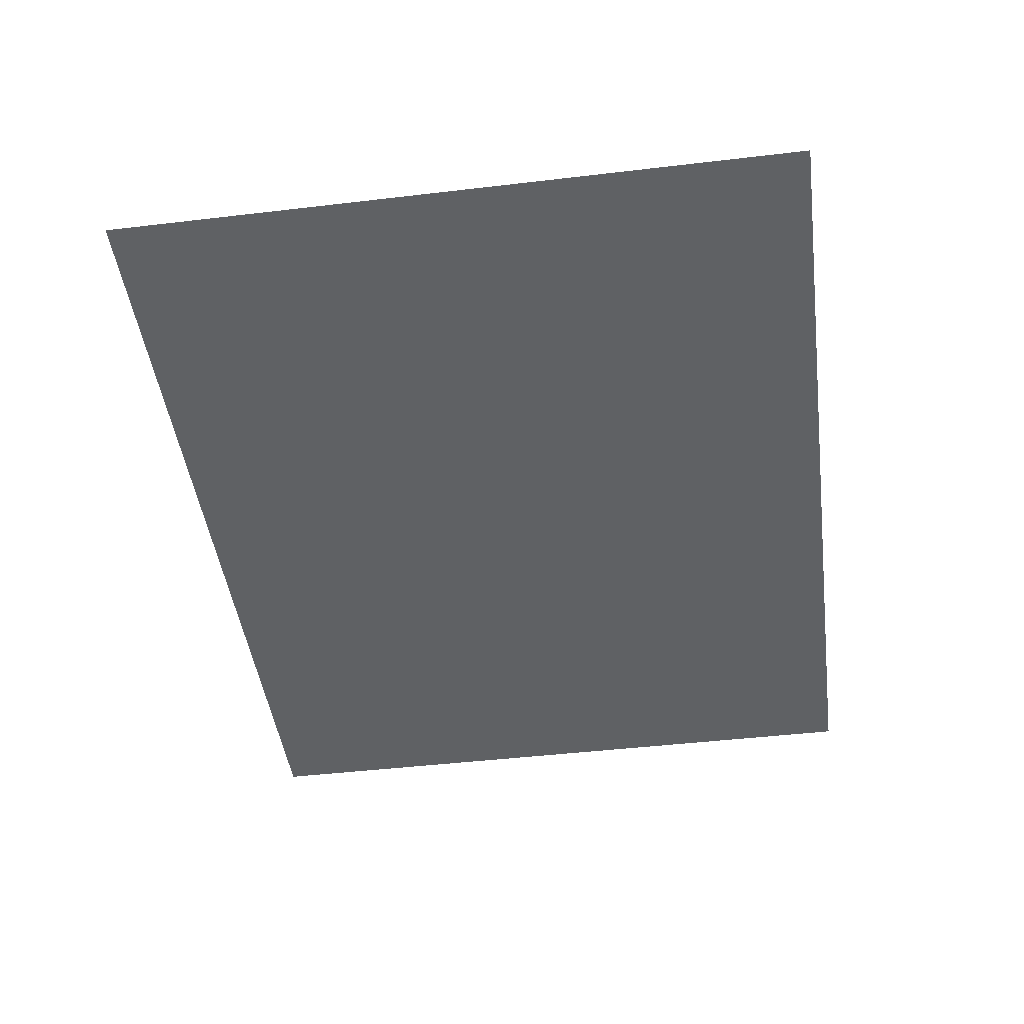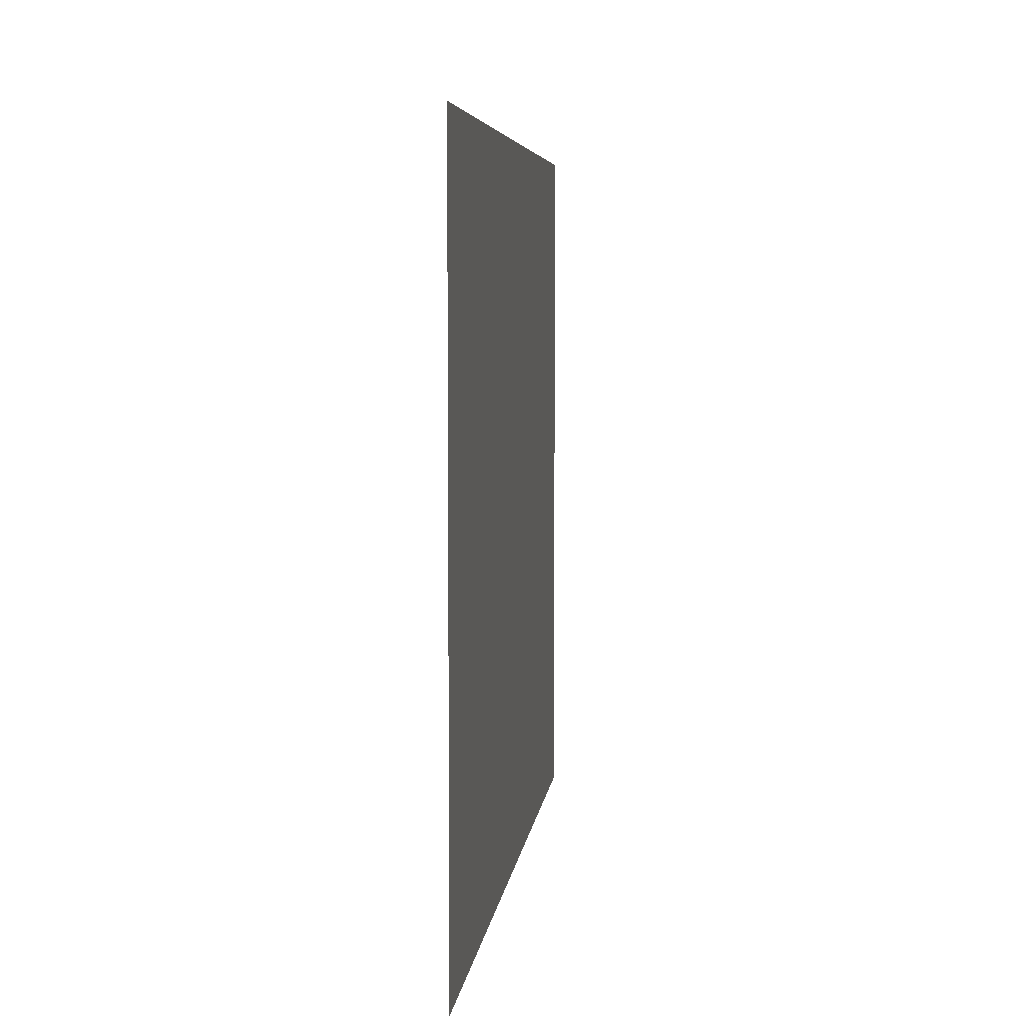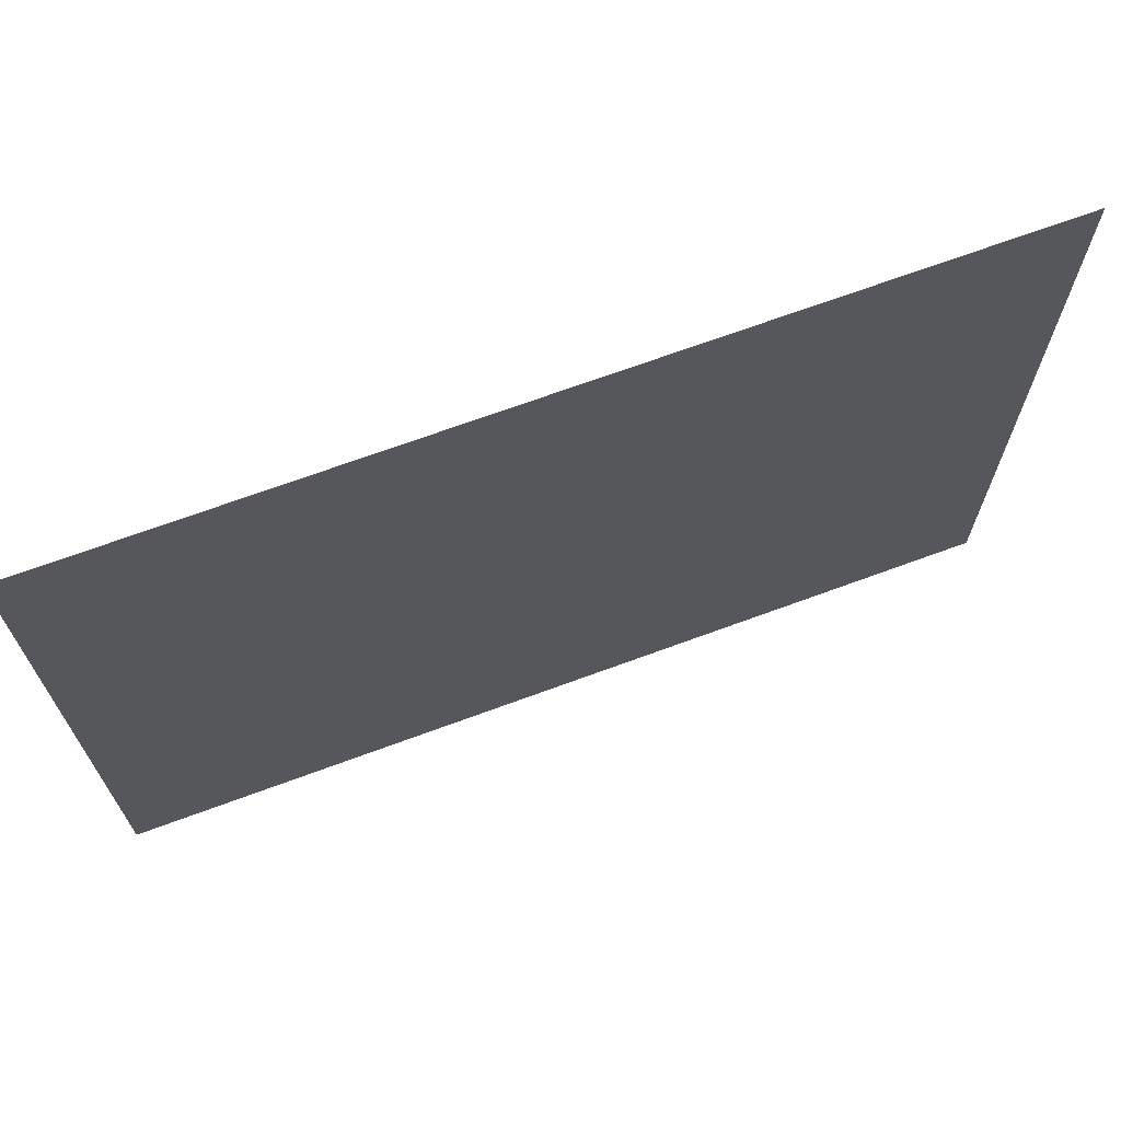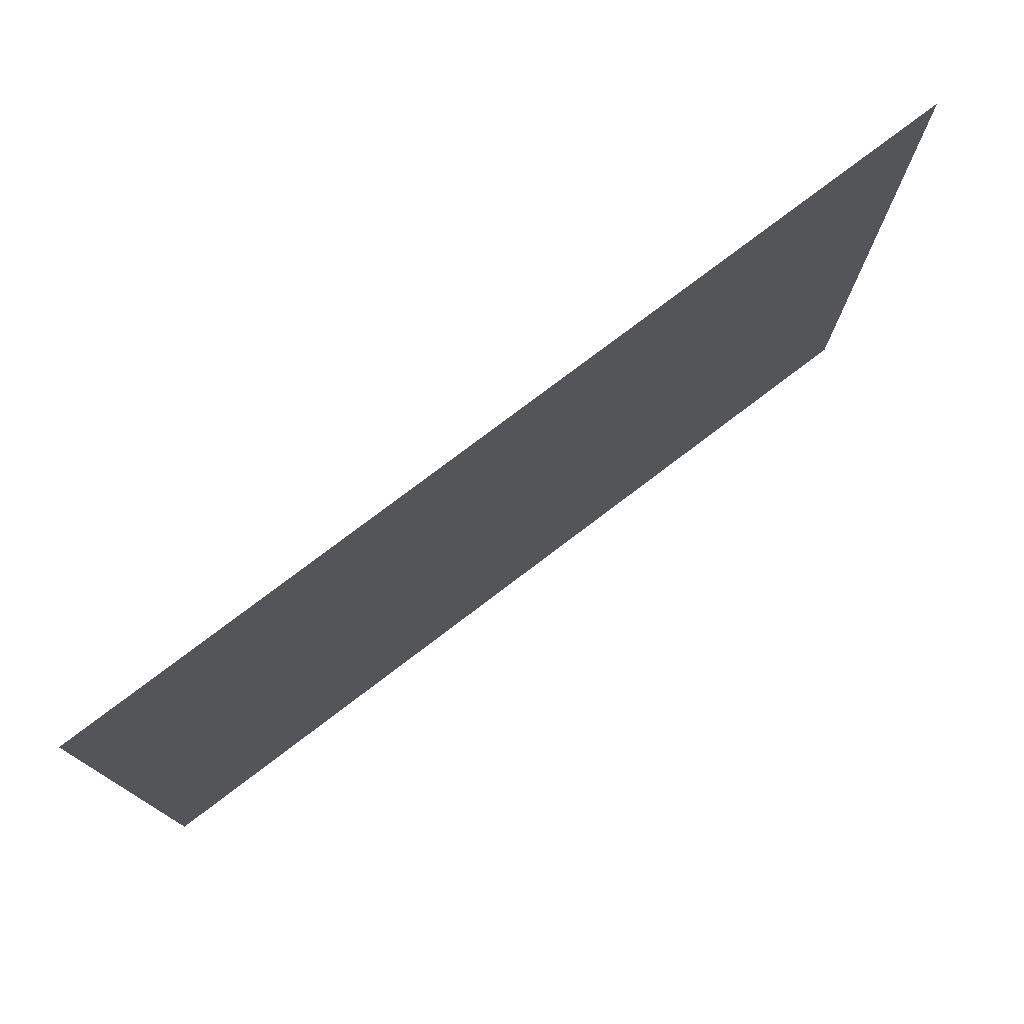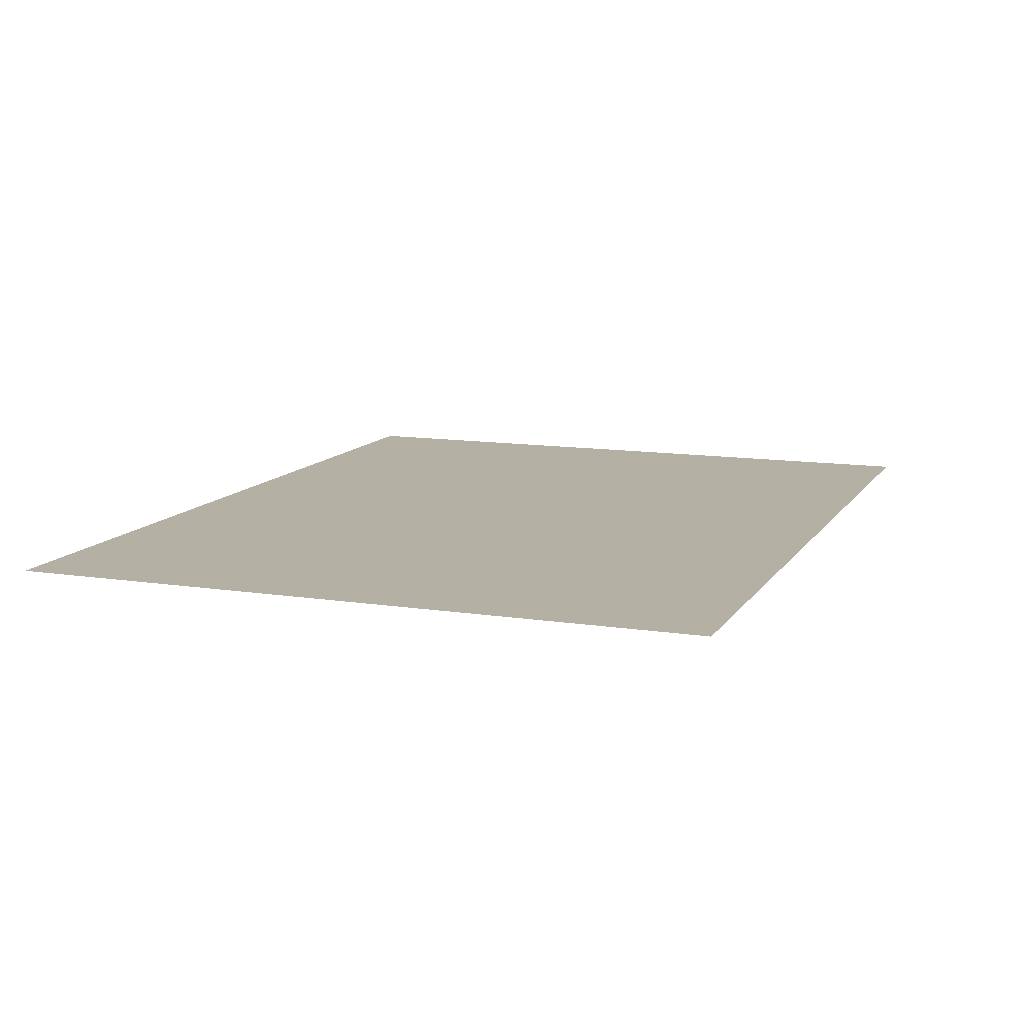
<metadata>
{"format":"obj","ext":"obj","renderer":"f3d","projection":"perspective","resolution":1024,"background":"white","views":[{"elev":-46.1,"azim":-82.3,"up":"+Z"},{"elev":5.5,"azim":96.3,"up":"+Y"},{"elev":69.1,"azim":-20.3,"up":"+Y"},{"elev":77.2,"azim":142.8,"up":"+Y"},{"elev":11.6,"azim":-69.4,"up":"+Z"}]}
</metadata>
<code>
v -15.99 -16.39 0.05
v 13.26 -16.39 0.05
v 13.25 6.816 0.05
v -15.99 6.816 0.05
g Terrain_1702_8
f 1 3 2
f 4 3 1

</code>
